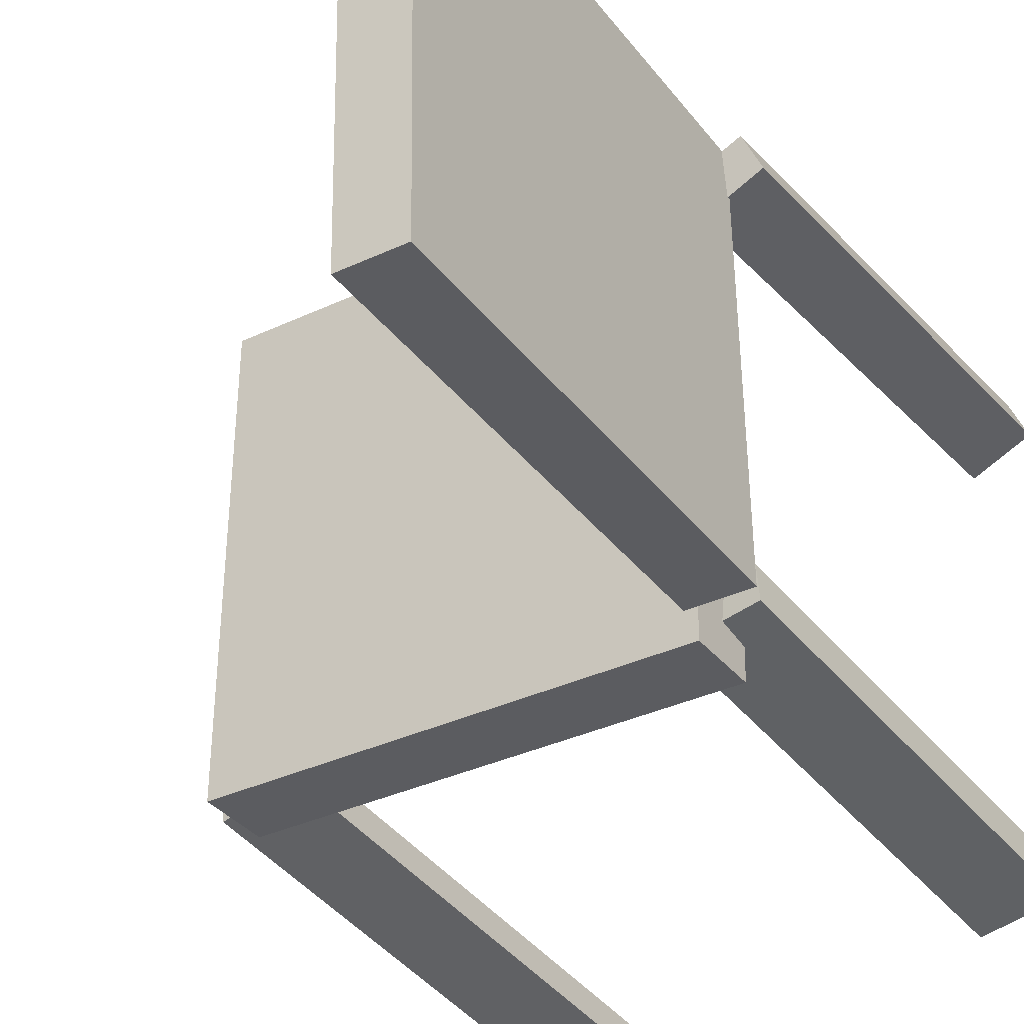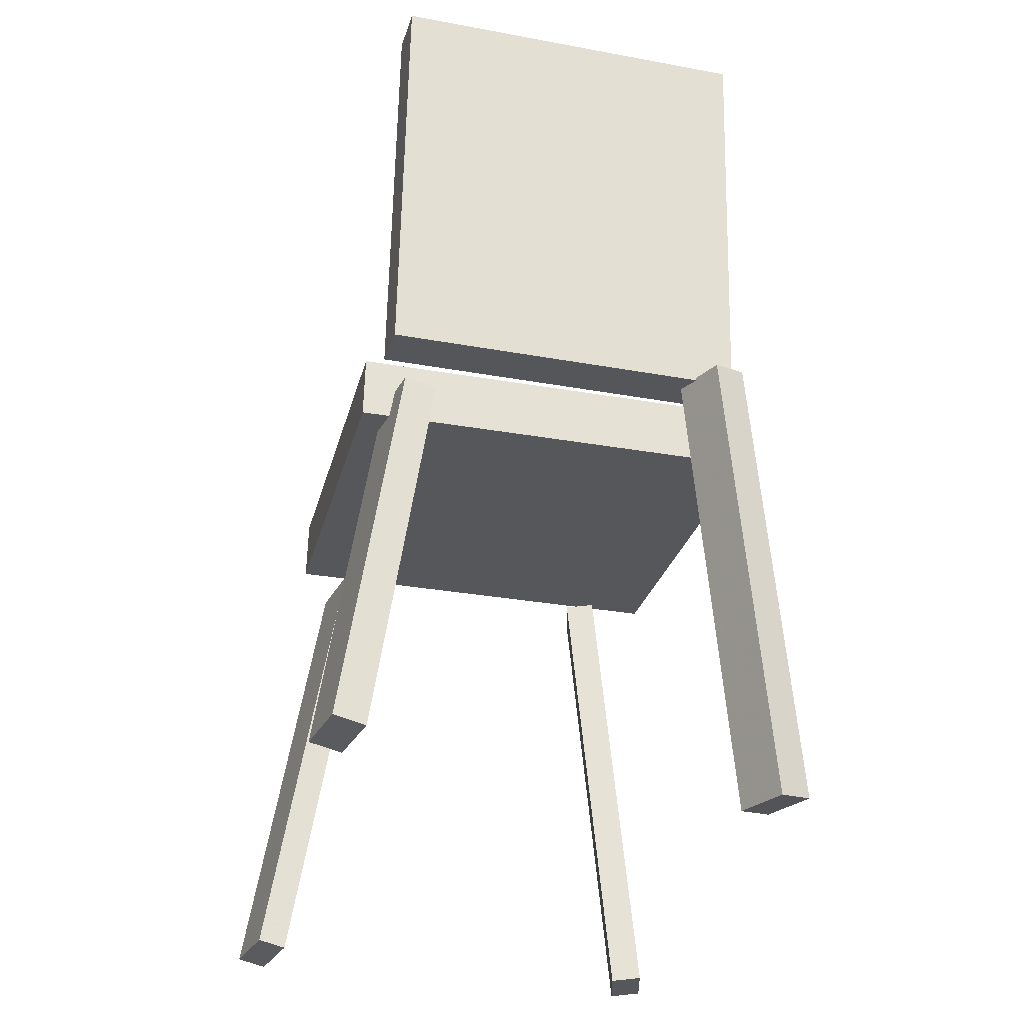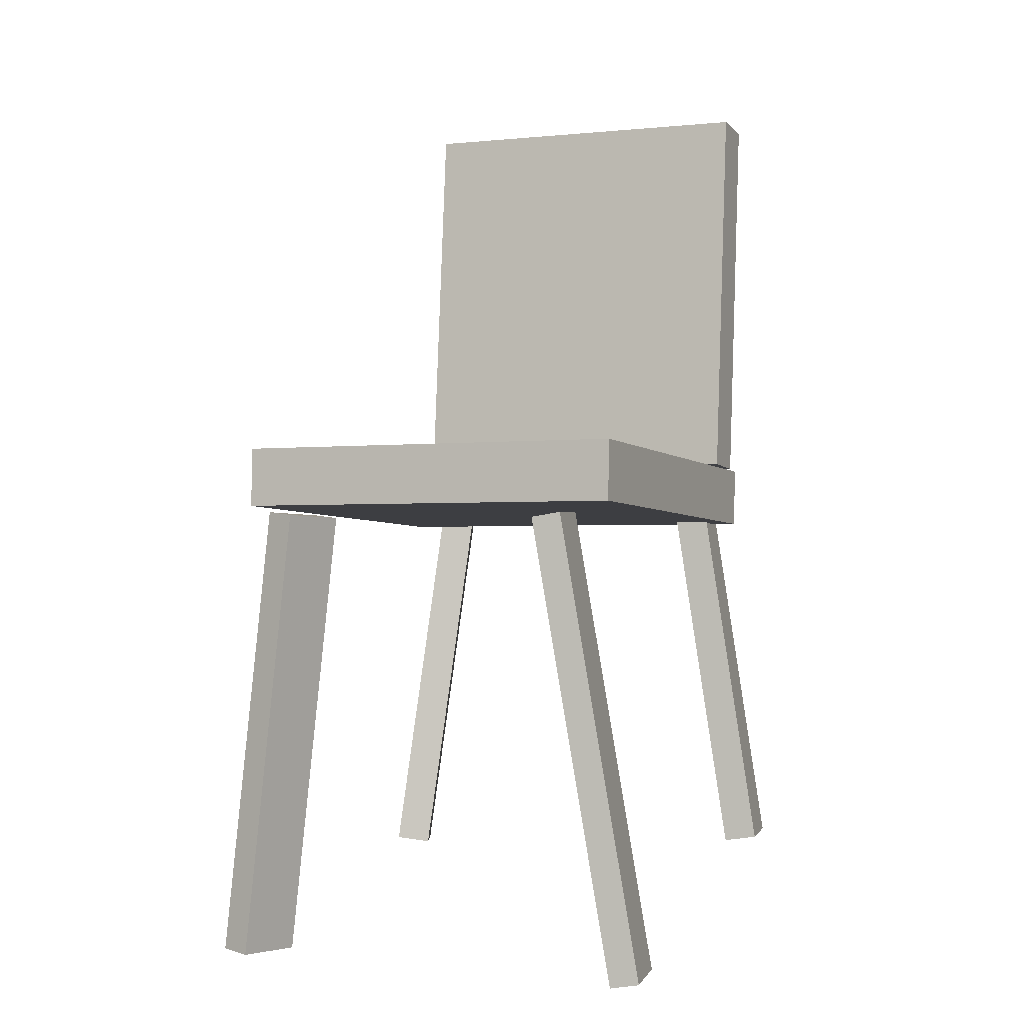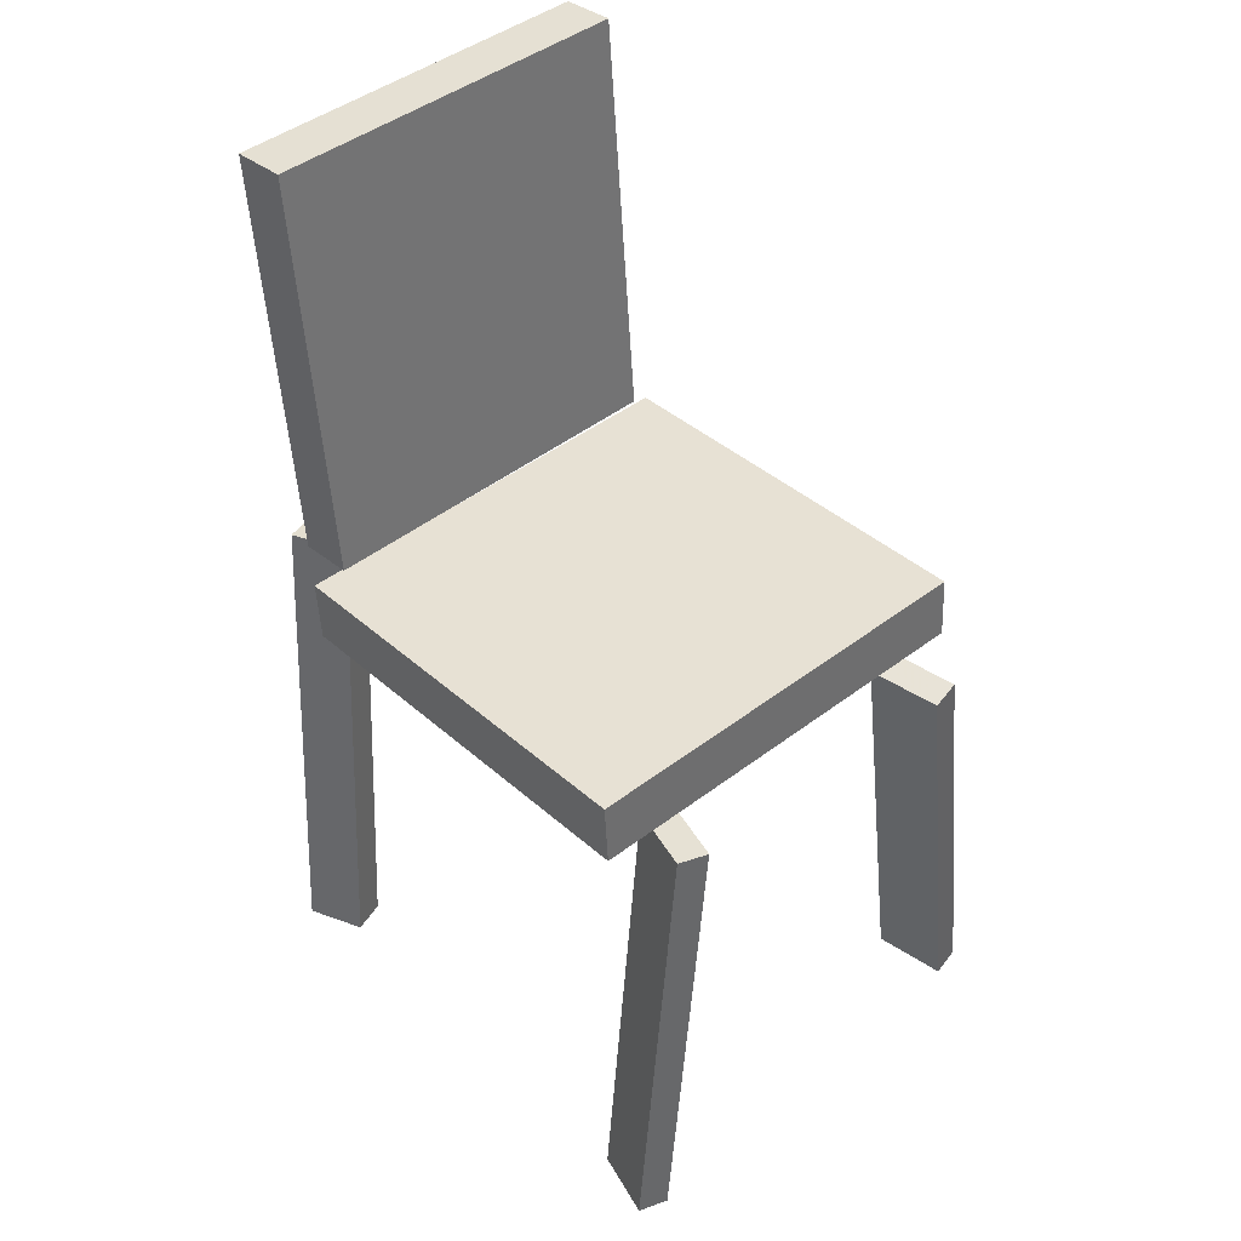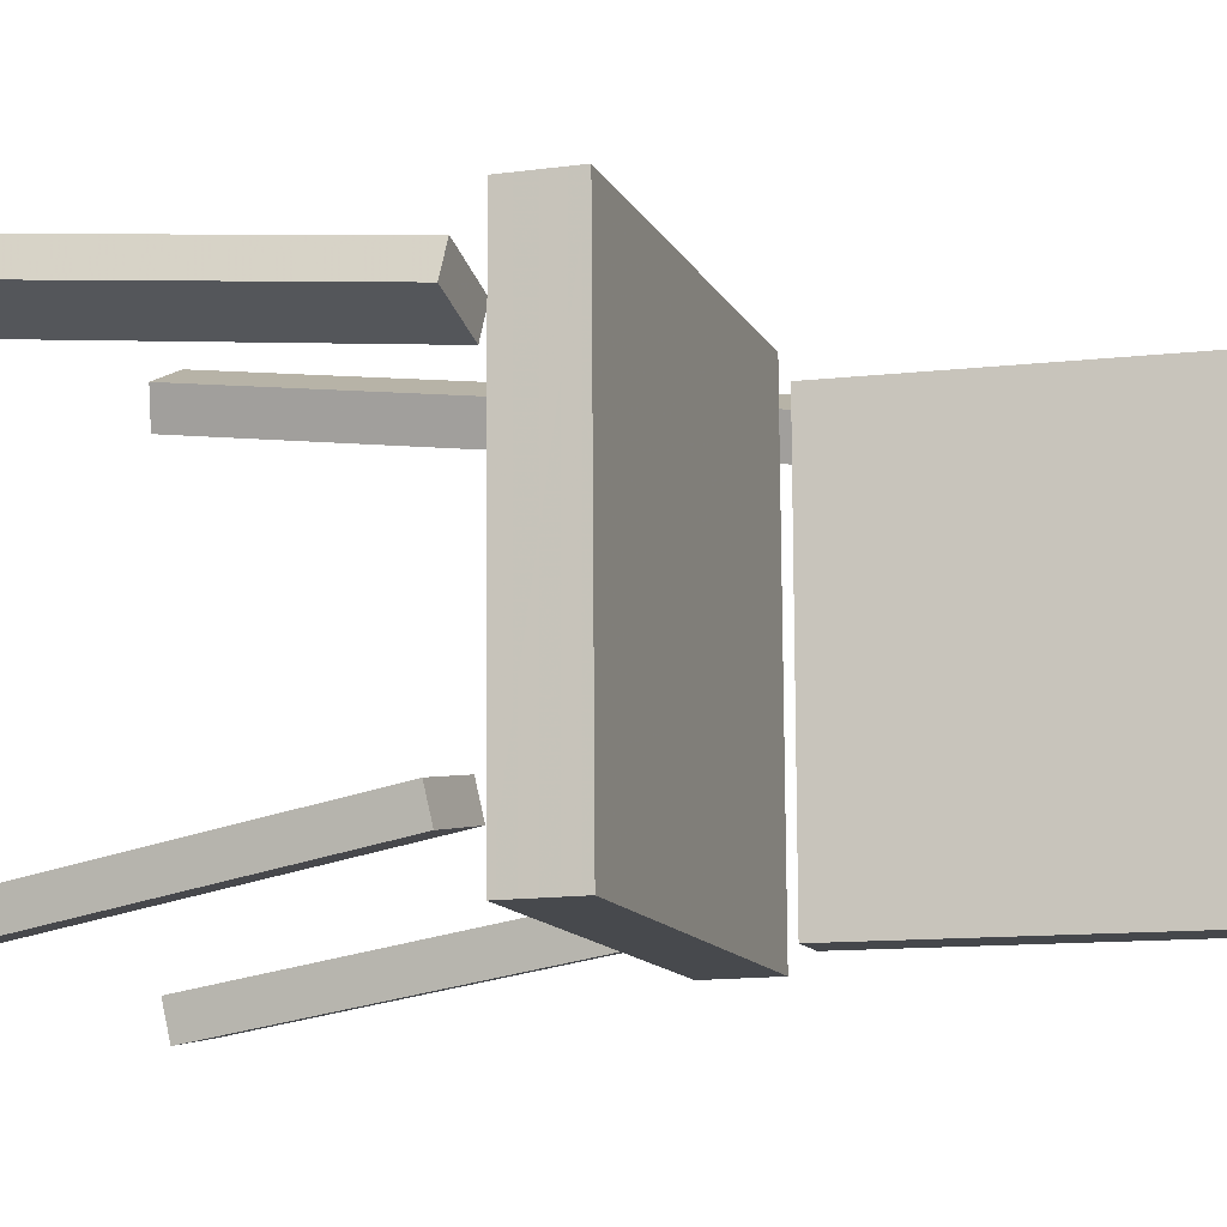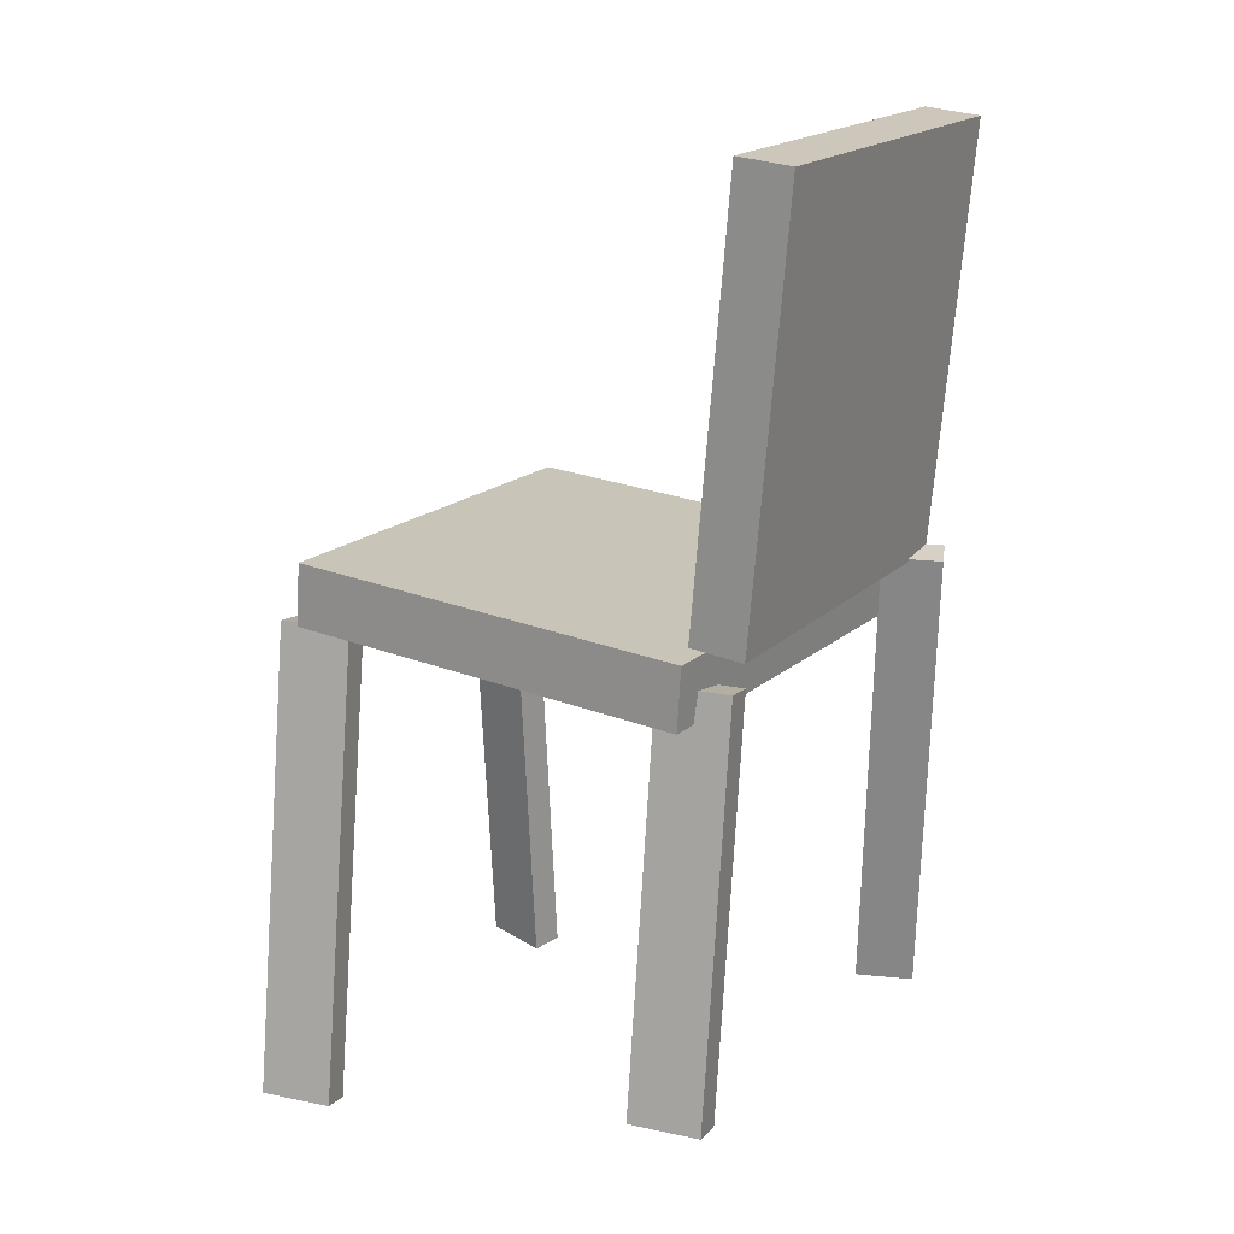
<metadata>
{"format":"obj","ext":"obj","renderer":"f3d","projection":"perspective","resolution":1024,"background":"white","views":[{"elev":-34.4,"azim":-143.6,"up":"+Z"},{"elev":-30.3,"azim":-104.0,"up":"+Y"},{"elev":-0.3,"azim":113.8,"up":"+Y"},{"elev":43.2,"azim":47.7,"up":"+Y"},{"elev":-11.5,"azim":110.8,"up":"+Z"},{"elev":18.5,"azim":-148.6,"up":"+Y"}]}
</metadata>
<code>
v 0.1923 -0.01023 -0.168
v 0.1898 -0.01347 0.1825
v -0.15 -0.03016 -0.1706
v -0.1525 -0.03341 0.1799
v 0.1892 0.04213 -0.1675
v 0.1867 0.03889 0.183
v -0.153 0.02219 -0.1702
v -0.1555 0.01895 0.1803
f 1.0 7.0 5.0
f 1.0 3.0 7.0
f 1.0 4.0 3.0
f 1.0 2.0 4.0
f 3.0 8.0 7.0
f 3.0 4.0 8.0
f 5.0 7.0 8.0
f 5.0 8.0 6.0
f 1.0 5.0 6.0
f 1.0 6.0 2.0
f 2.0 6.0 8.0
f 2.0 8.0 4.0
v 0.18 -0.4154 0.1448
v 0.1729 -0.4128 0.1699
v 0.1726 -0.02471 0.1034
v 0.1655 -0.02219 0.1285
v 0.2358 -0.4126 0.1604
v 0.2287 -0.4101 0.1855
v 0.2284 -0.022 0.1191
v 0.2213 -0.01948 0.1441
f 9.0 15.0 13.0
f 9.0 11.0 15.0
f 9.0 12.0 11.0
f 9.0 10.0 12.0
f 11.0 16.0 15.0
f 11.0 12.0 16.0
f 13.0 15.0 16.0
f 13.0 16.0 14.0
f 9.0 13.0 14.0
f 9.0 14.0 10.0
f 10.0 14.0 16.0
f 10.0 16.0 12.0
v -0.1942 0.02586 -0.1523
v -0.189 0.0262 0.1603
v -0.2246 0.3739 -0.1522
v -0.2194 0.3742 0.1604
v -0.1487 0.02984 -0.1531
v -0.1435 0.03018 0.1595
v -0.1791 0.3779 -0.1529
v -0.1739 0.3782 0.1597
f 17.0 23.0 21.0
f 17.0 19.0 23.0
f 17.0 20.0 19.0
f 17.0 18.0 20.0
f 19.0 24.0 23.0
f 19.0 20.0 24.0
f 21.0 23.0 24.0
f 21.0 24.0 22.0
f 17.0 21.0 22.0
f 17.0 22.0 18.0
f 18.0 22.0 24.0
f 18.0 24.0 20.0
v -0.1266 -0.3616 0.1922
v -0.1716 -0.363 0.2115
v -0.1386 -0.3659 0.1638
v -0.1836 -0.3673 0.1831
v -0.1583 0.03351 0.1462
v -0.2033 0.03215 0.1655
v -0.1703 0.02924 0.1178
v -0.2153 0.02788 0.1371
f 25.0 31.0 29.0
f 25.0 27.0 31.0
f 25.0 28.0 27.0
f 25.0 26.0 28.0
f 27.0 32.0 31.0
f 27.0 28.0 32.0
f 29.0 31.0 32.0
f 29.0 32.0 30.0
f 25.0 29.0 30.0
f 25.0 30.0 26.0
f 26.0 30.0 32.0
f 26.0 32.0 28.0
v -0.1841 -0.3369 -0.1895
v -0.1795 -0.3413 -0.1612
v -0.1774 -0.005365 -0.1386
v -0.1727 -0.009805 -0.1103
v -0.1258 -0.3366 -0.199
v -0.1211 -0.3411 -0.1707
v -0.119 -0.005092 -0.1482
v -0.1143 -0.009531 -0.1198
f 33.0 39.0 37.0
f 33.0 35.0 39.0
f 33.0 36.0 35.0
f 33.0 34.0 36.0
f 35.0 40.0 39.0
f 35.0 36.0 40.0
f 37.0 39.0 40.0
f 37.0 40.0 38.0
f 33.0 37.0 38.0
f 33.0 38.0 34.0
f 34.0 38.0 40.0
f 34.0 40.0 36.0
v 0.1758 -0.02381 -0.106
v 0.236 -0.02392 -0.1164
v 0.1717 -0.01969 -0.1298
v 0.2319 -0.01981 -0.1402
v 0.1638 -0.4132 -0.1712
v 0.224 -0.4133 -0.1816
v 0.1597 -0.4091 -0.195
v 0.2199 -0.4092 -0.2054
f 41.0 47.0 45.0
f 41.0 43.0 47.0
f 41.0 44.0 43.0
f 41.0 42.0 44.0
f 43.0 48.0 47.0
f 43.0 44.0 48.0
f 45.0 47.0 48.0
f 45.0 48.0 46.0
f 41.0 45.0 46.0
f 41.0 46.0 42.0
f 42.0 46.0 48.0
f 42.0 48.0 44.0

</code>
